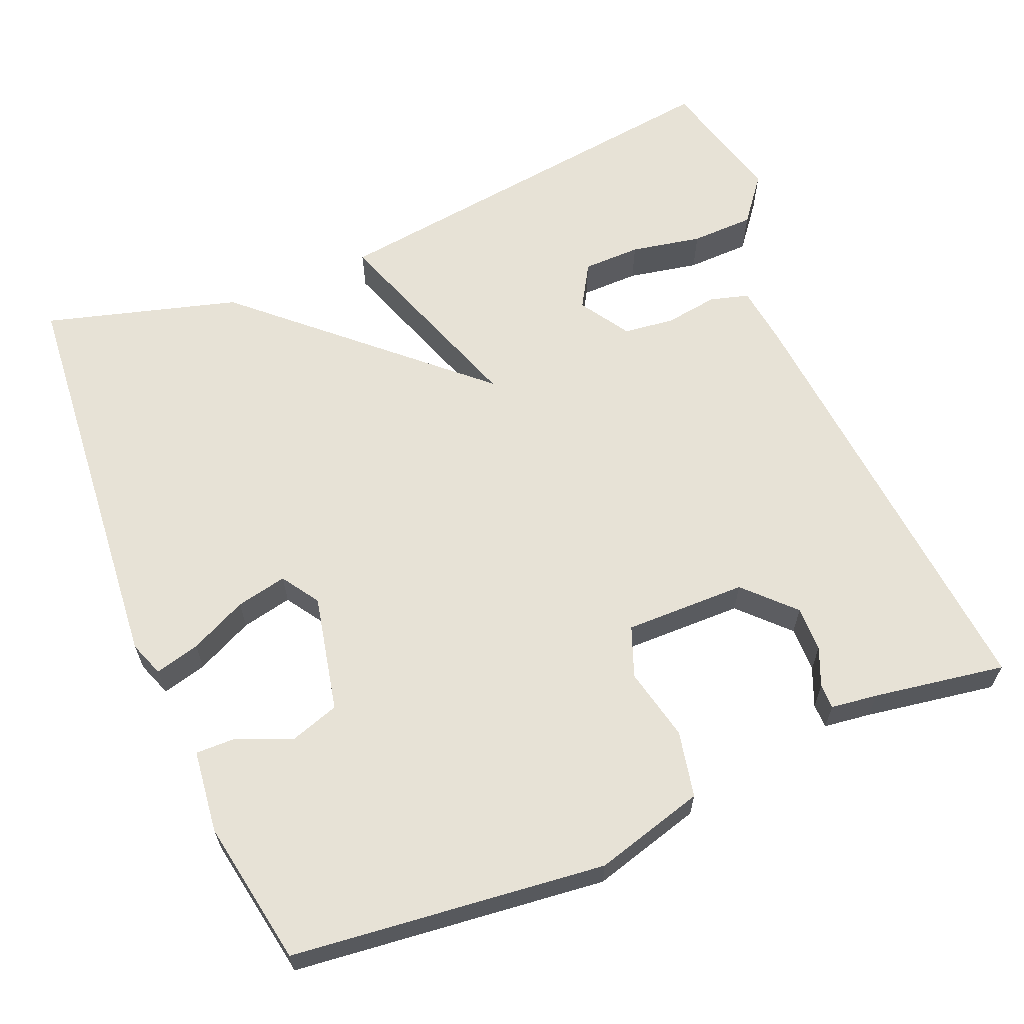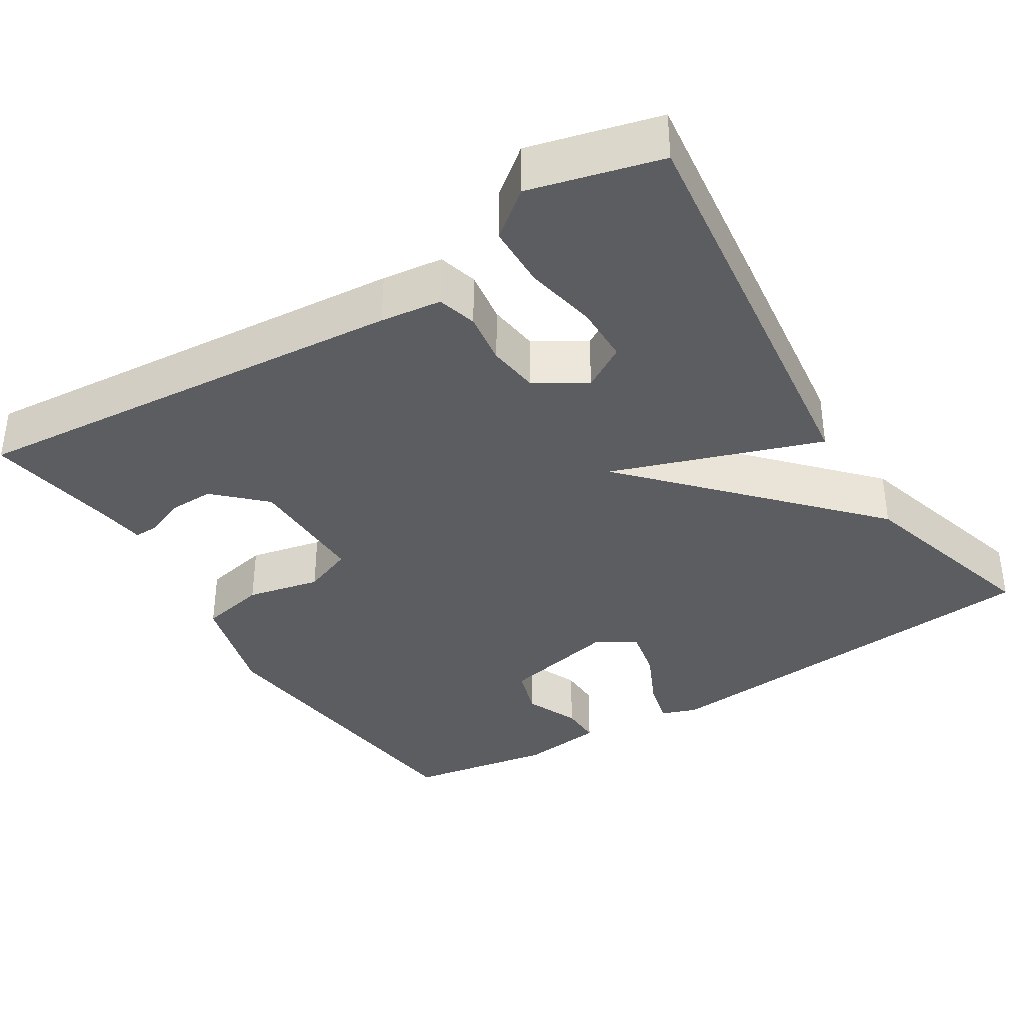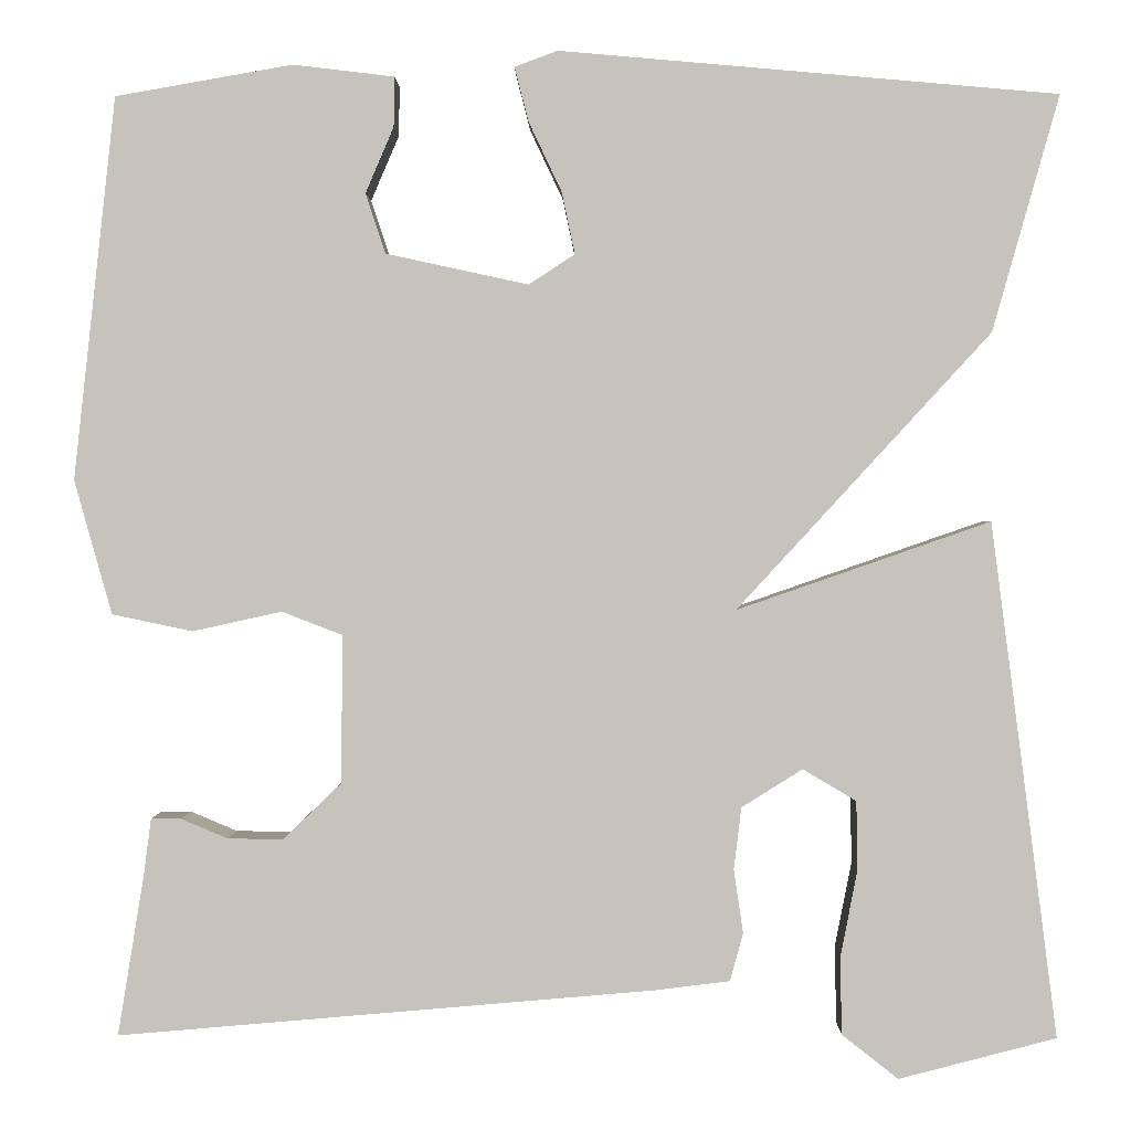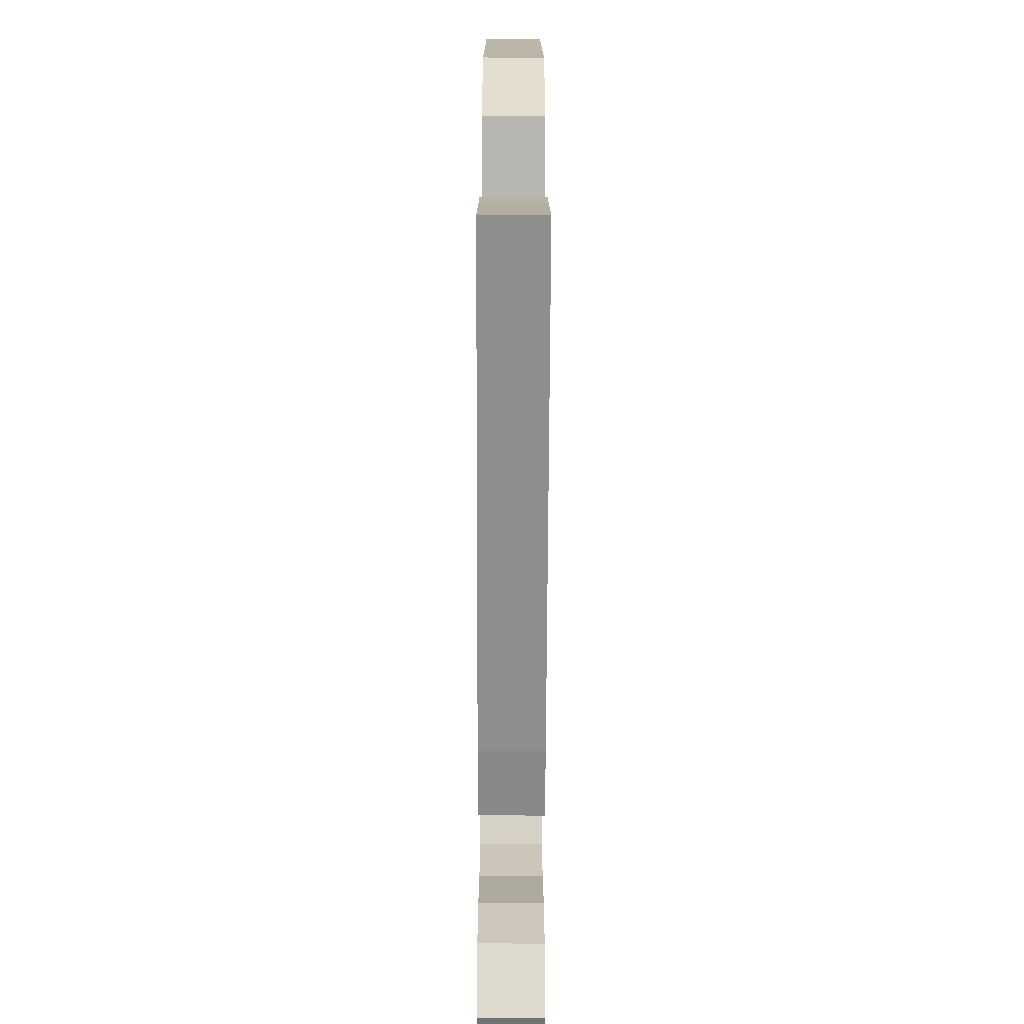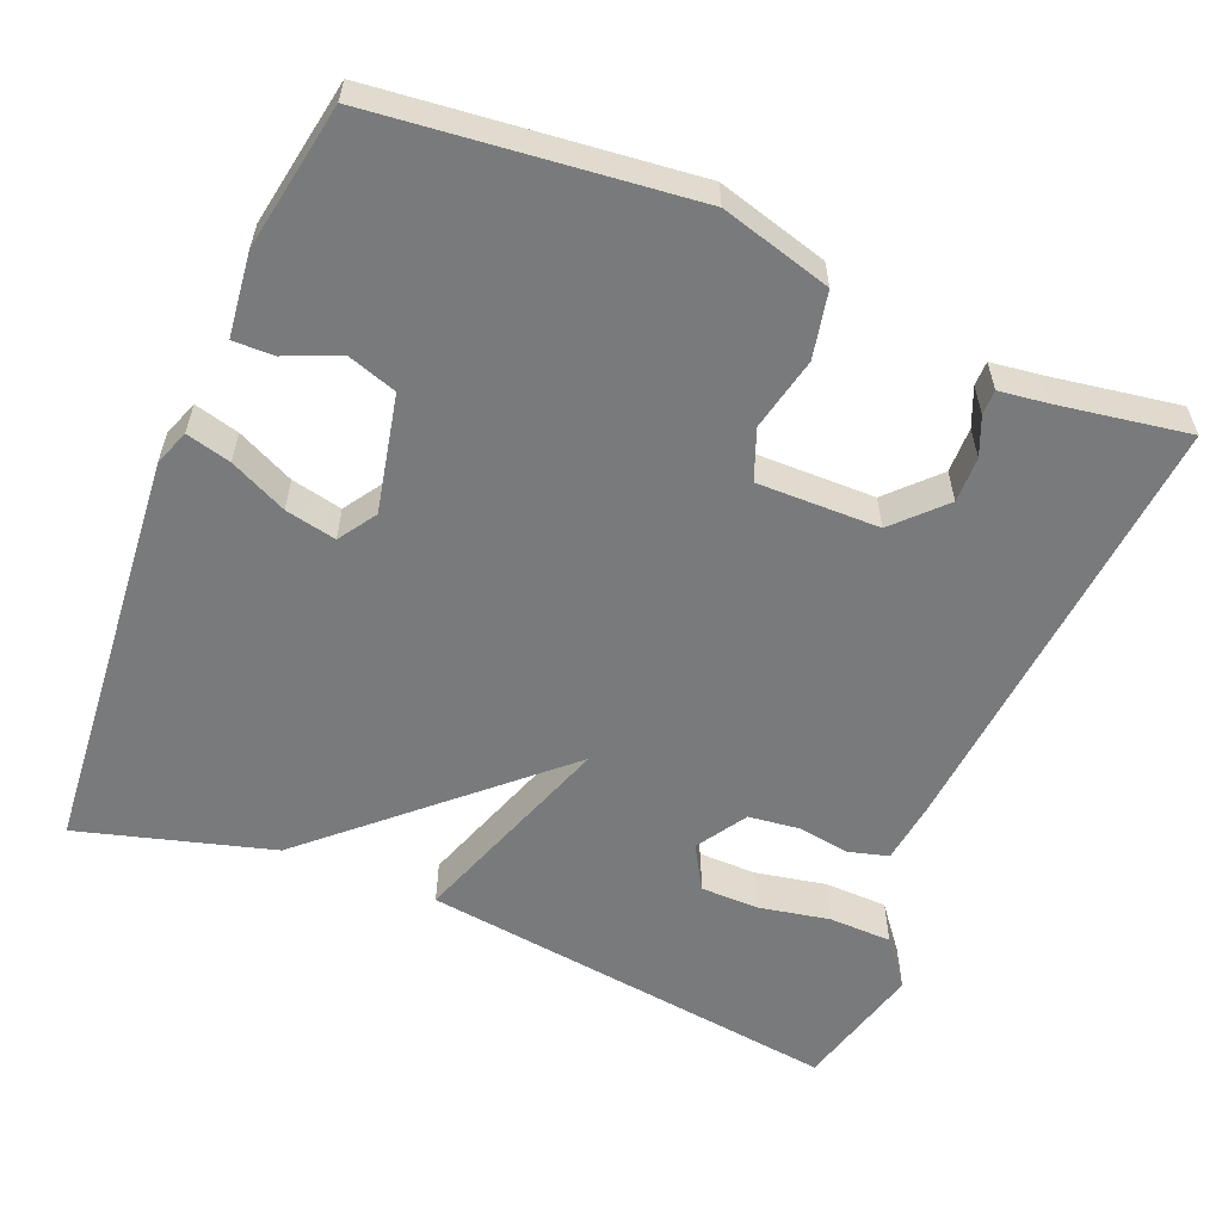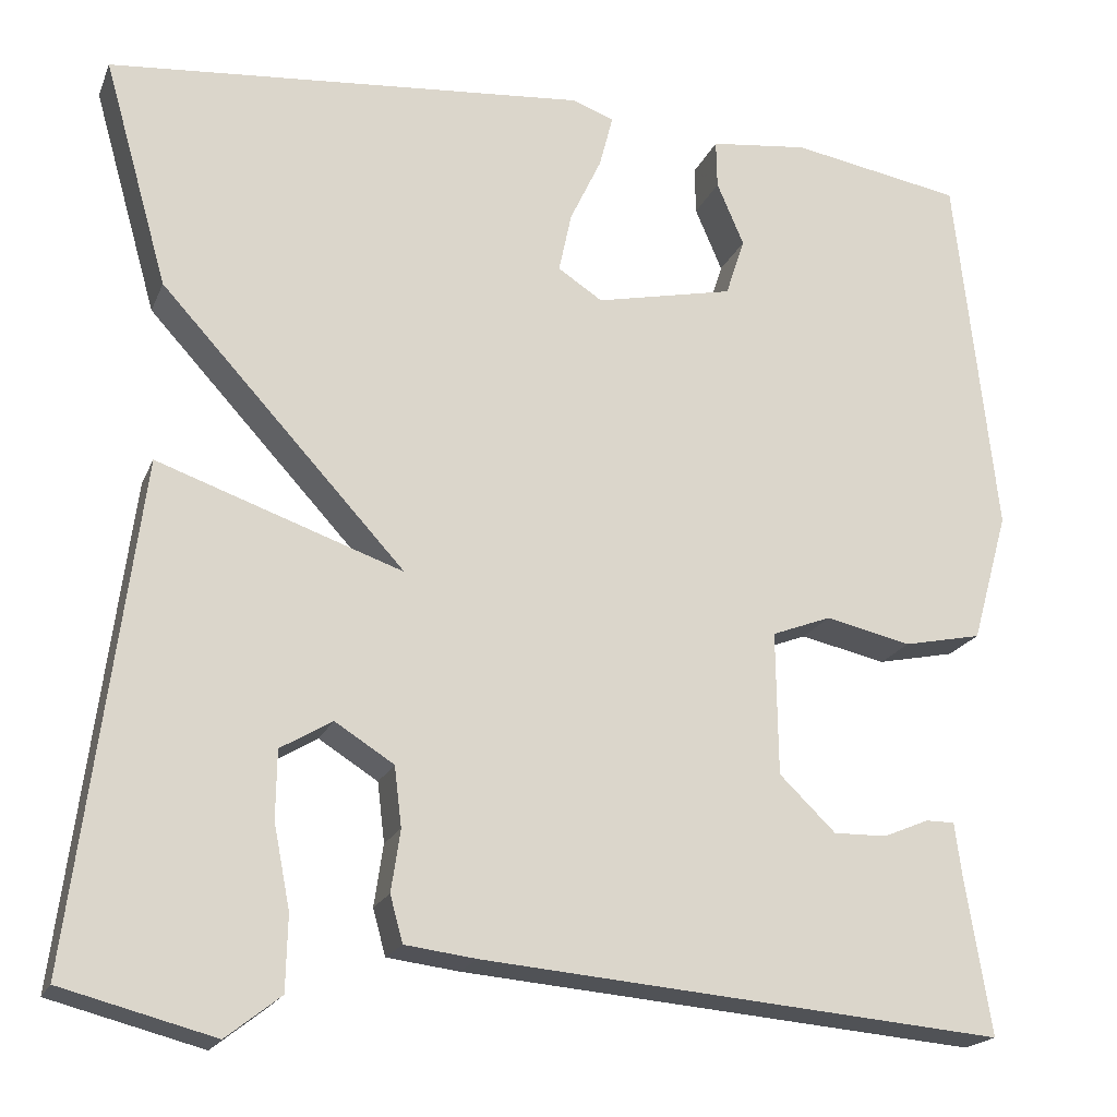
<metadata>
{"format":"obj","ext":"obj","renderer":"f3d","projection":"perspective","resolution":1024,"background":"white","views":[{"elev":63.3,"azim":67.3,"up":"+Y"},{"elev":-36.9,"azim":-147.9,"up":"+Y"},{"elev":1.1,"azim":-179.1,"up":"+Z"},{"elev":-69.9,"azim":89.8,"up":"+Z"},{"elev":-58.0,"azim":67.5,"up":"+Y"},{"elev":-19.5,"azim":-17.9,"up":"+Z"}]}
</metadata>
<code>
v -0.5 0.07 -0.5
v -0.429 0.07 0.049
v -0.159 0.07 -0.045
v -0.429 0.07 0.249
v -0.5 0.07 0.5
v 0.03 0.07 0.547
v 0.076 0.07 0.53
v 0.061 0.07 0.472
v 0.026 0.07 0.398
v 0.012 0.07 0.332
v 0.061 0.07 0.3
v 0.213 0.07 0.333
v 0.234 0.07 0.397
v 0.204 0.07 0.467
v 0.203 0.07 0.52
v 0.311 0.07 0.533
v 0.5 0.07 0.5
v 0.545 0.07 0.093
v 0.505 0.07 -0.05
v 0.419 0.07 -0.068
v 0.324 0.07 -0.047
v 0.259 0.07 -0.072
v 0.261 0.07 -0.23
v 0.323 0.07 -0.29
v 0.382 0.07 -0.289
v 0.432 0.07 -0.268
v 0.464 0.07 -0.268
v 0.472 0.07 -0.329
v 0.5 0.07 -0.5
v -0.074 0.07 -0.45
v -0.153 0.07 -0.44
v -0.167 0.07 -0.389
v -0.157 0.07 -0.321
v -0.165 0.07 -0.255
v -0.23 0.07 -0.214
v -0.287 0.07 -0.248
v -0.288 0.07 -0.323
v -0.27 0.07 -0.415
v -0.272 0.07 -0.497
v -0.332 0.07 -0.544
v -0.5 0 -0.5
v -0.429 0 0.049
v -0.159 0 -0.045
v -0.429 0 0.249
v -0.5 0 0.5
v 0.03 0 0.547
v 0.076 0 0.53
v 0.061 0 0.472
v 0.026 0 0.398
v 0.012 0 0.332
v 0.061 0 0.3
v 0.213 0 0.333
v 0.234 0 0.397
v 0.204 0 0.467
v 0.203 0 0.52
v 0.311 0 0.533
v 0.5 0 0.5
v 0.545 0 0.093
v 0.505 0 -0.05
v 0.419 0 -0.068
v 0.324 0 -0.047
v 0.259 0 -0.072
v 0.261 0 -0.23
v 0.323 0 -0.29
v 0.382 0 -0.289
v 0.432 0 -0.268
v 0.464 0 -0.268
v 0.472 0 -0.329
v 0.5 0 -0.5
v -0.074 0 -0.45
v -0.153 0 -0.44
v -0.167 0 -0.389
v -0.157 0 -0.321
v -0.165 0 -0.255
v -0.23 0 -0.214
v -0.287 0 -0.248
v -0.288 0 -0.323
v -0.27 0 -0.415
v -0.272 0 -0.497
v -0.332 0 -0.544
f 40 1 2
f 39 40 2
f 38 39 2
f 37 38 2
f 36 37 2
f 35 36 2 3
f 34 35 3
f 33 34 3
f 31 32 33
f 30 31 33
f 29 30 33
f 28 29 33
f 25 26 27 28
f 24 25 28 33
f 23 24 33 3
f 19 20 21
f 18 19 21
f 17 18 21
f 16 17 21
f 16 21 22
f 13 14 15 16
f 12 13 16 22
f 22 23 3
f 12 22 3
f 11 12 3
f 7 8 9
f 6 7 9
f 5 6 9
f 4 5 9
f 4 9 10
f 3 4 10 11
f 42 41 80
f 42 80 79
f 42 79 78
f 42 78 77
f 42 77 76
f 43 42 76 75
f 43 75 74
f 43 74 73
f 73 72 71
f 73 71 70
f 73 70 69
f 73 69 68
f 68 67 66 65
f 73 68 65 64
f 43 73 64 63
f 61 60 59
f 61 59 58
f 61 58 57
f 61 57 56
f 62 61 56
f 56 55 54 53
f 62 56 53 52
f 43 63 62
f 43 62 52
f 43 52 51
f 49 48 47
f 49 47 46
f 49 46 45
f 49 45 44
f 50 49 44
f 51 50 44 43
f 1 41 42 2
f 2 42 43 3
f 3 43 44 4
f 4 44 45 5
f 5 45 46 6
f 6 46 47 7
f 7 47 48 8
f 8 48 49 9
f 9 49 50 10
f 10 50 51 11
f 11 51 52 12
f 12 52 53 13
f 13 53 54 14
f 14 54 55 15
f 15 55 56 16
f 16 56 57 17
f 17 57 58 18
f 18 58 59 19
f 19 59 60 20
f 20 60 61 21
f 21 61 62 22
f 22 62 63 23
f 23 63 64 24
f 24 64 65 25
f 25 65 66 26
f 26 66 67 27
f 27 67 68 28
f 28 68 69 29
f 29 69 70 30
f 30 70 71 31
f 31 71 72 32
f 32 72 73 33
f 33 73 74 34
f 34 74 75 35
f 35 75 76 36
f 36 76 77 37
f 37 77 78 38
f 38 78 79 39
f 39 79 80 40
f 40 80 41 1

</code>
